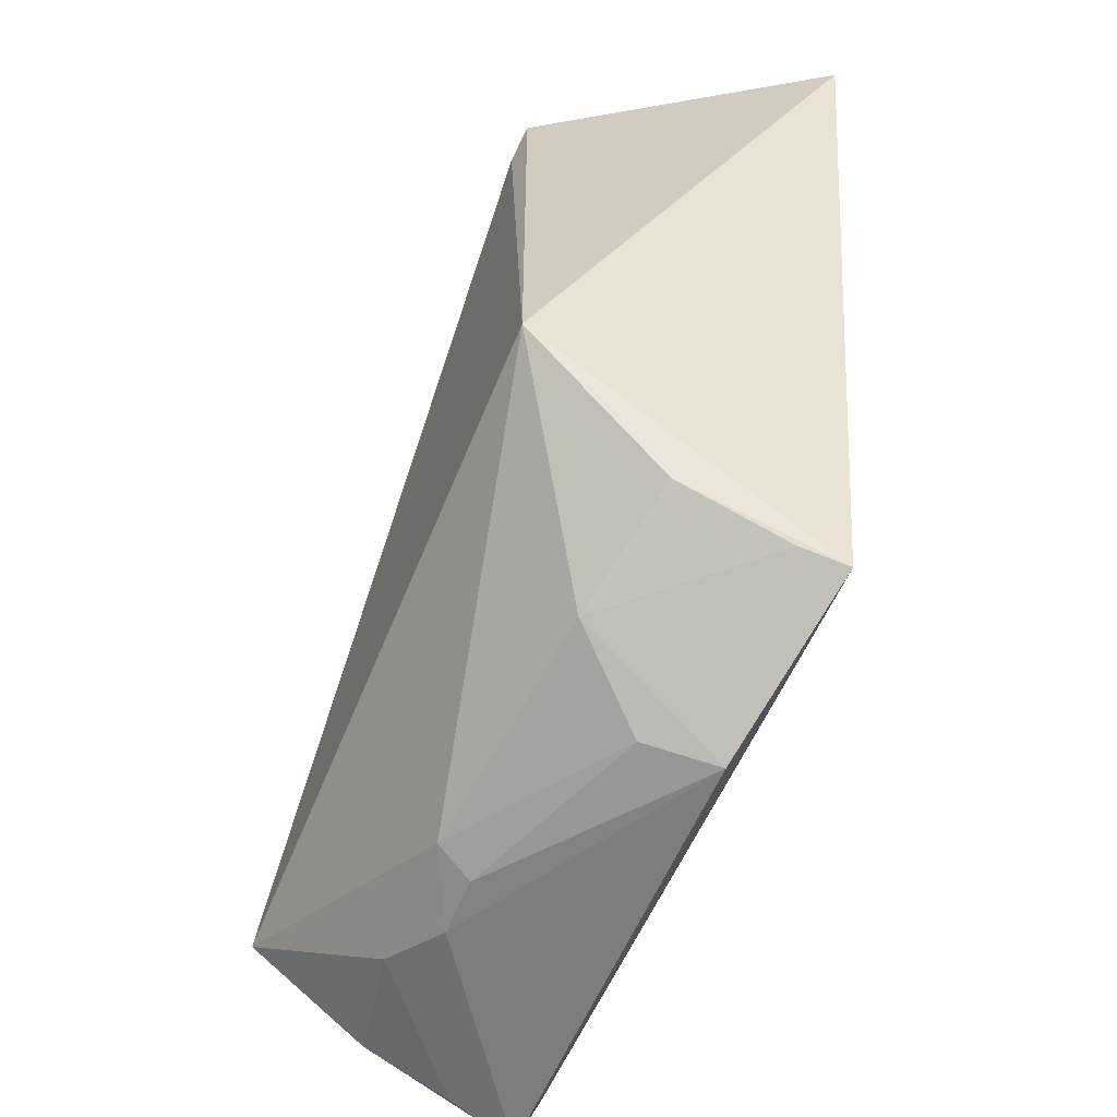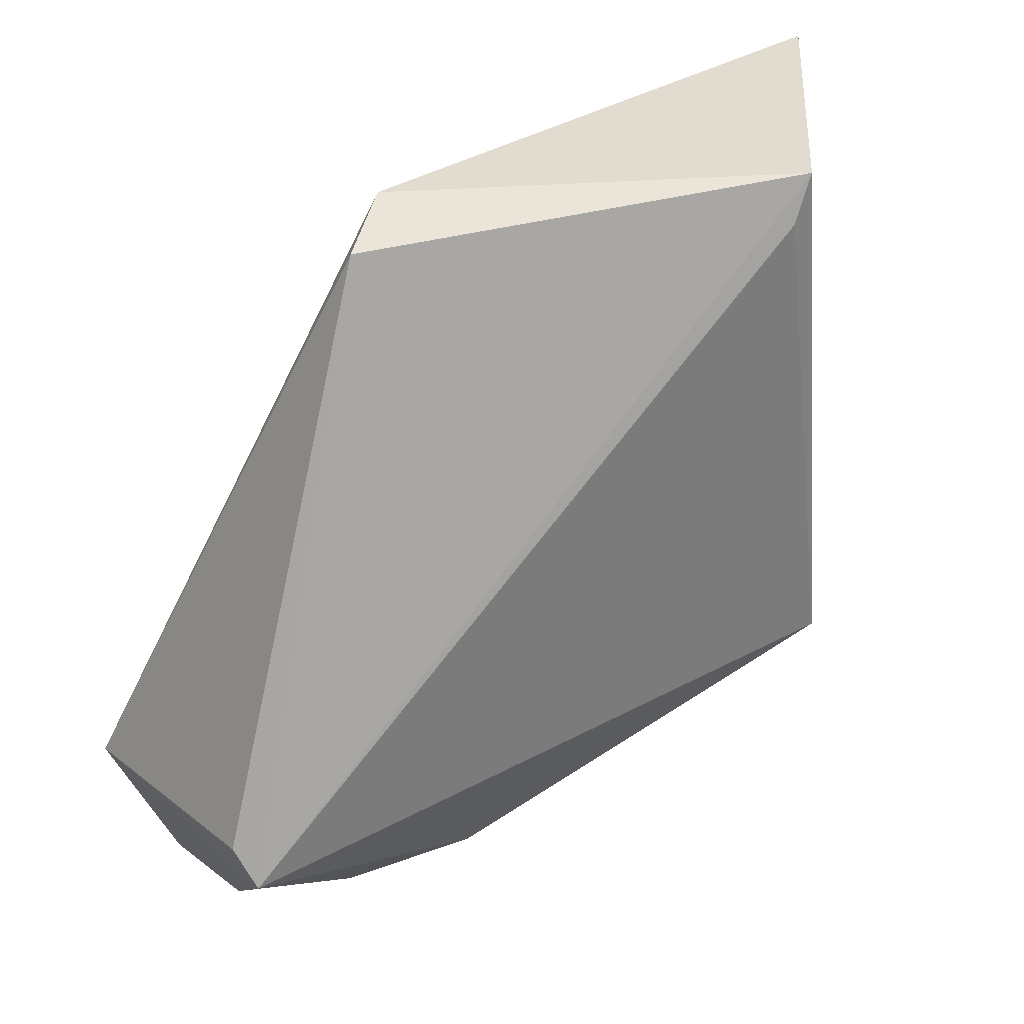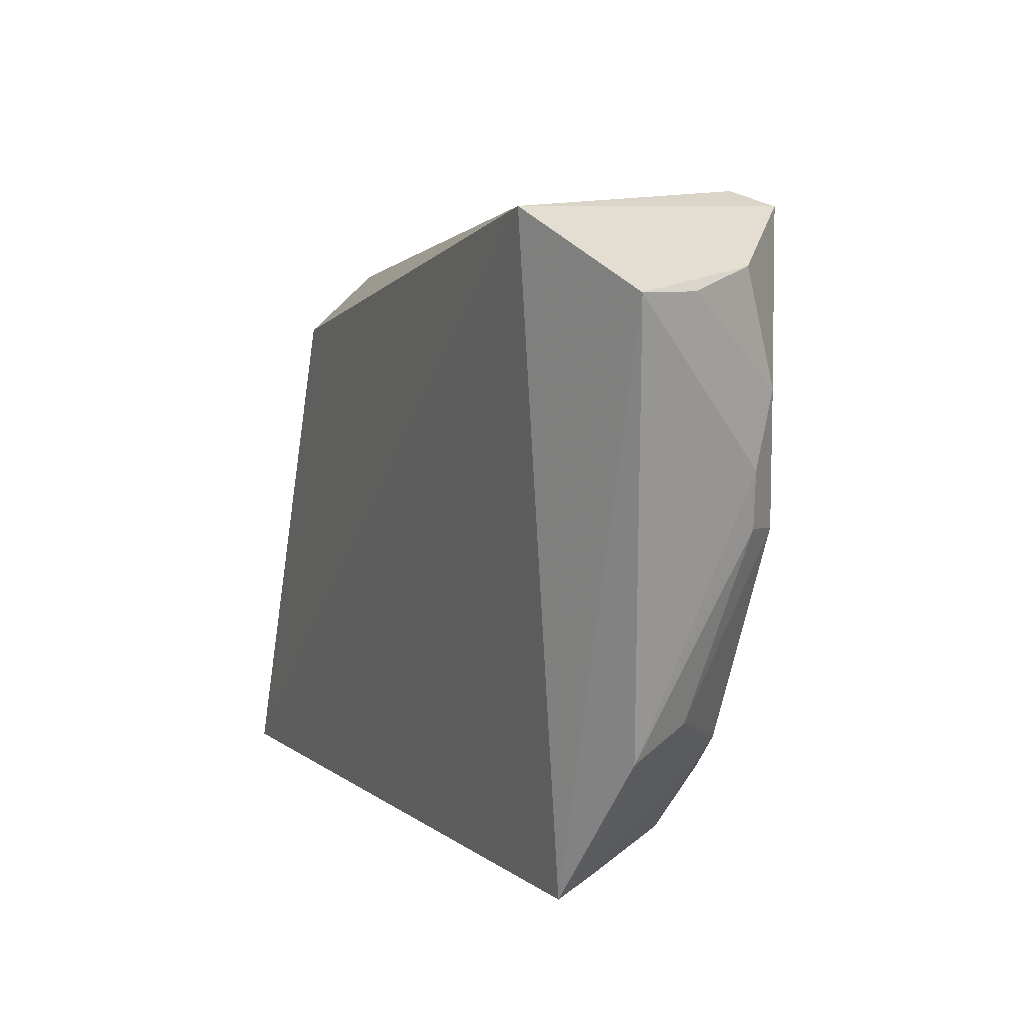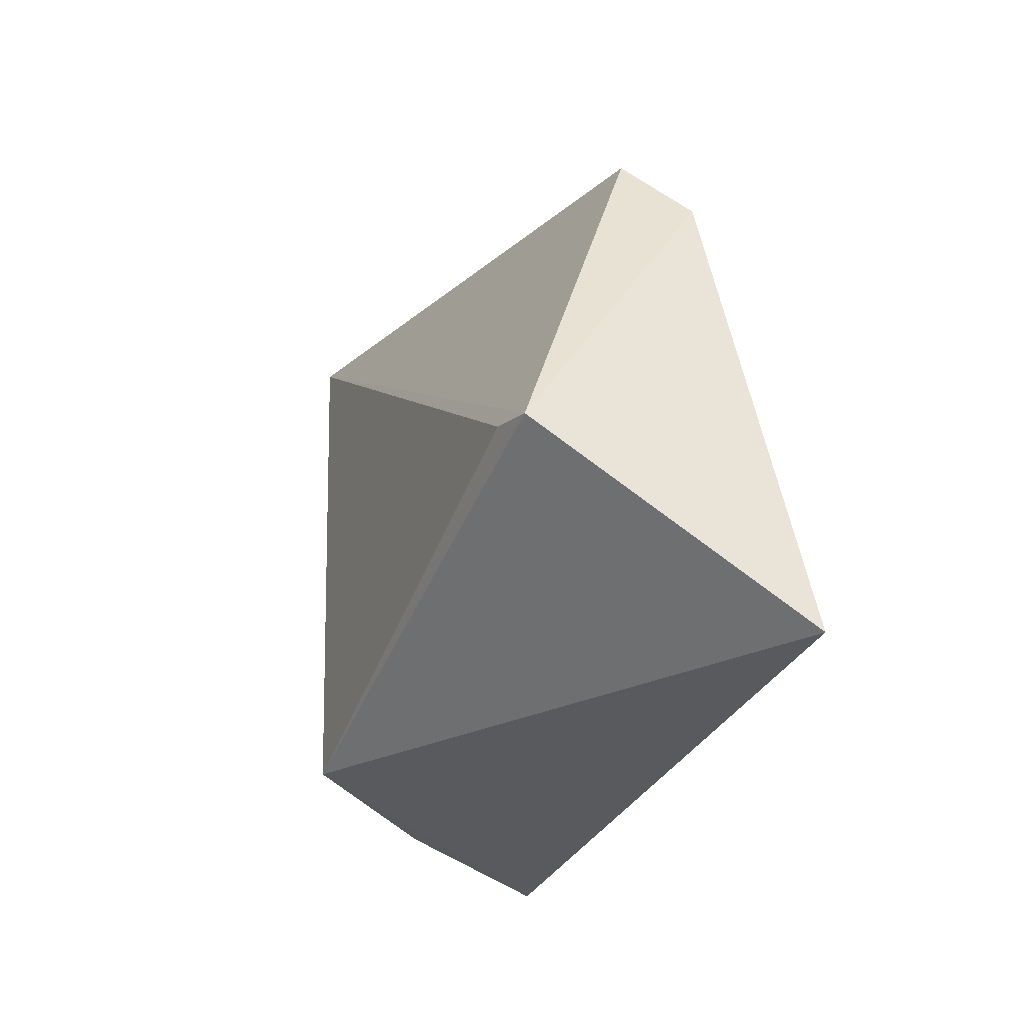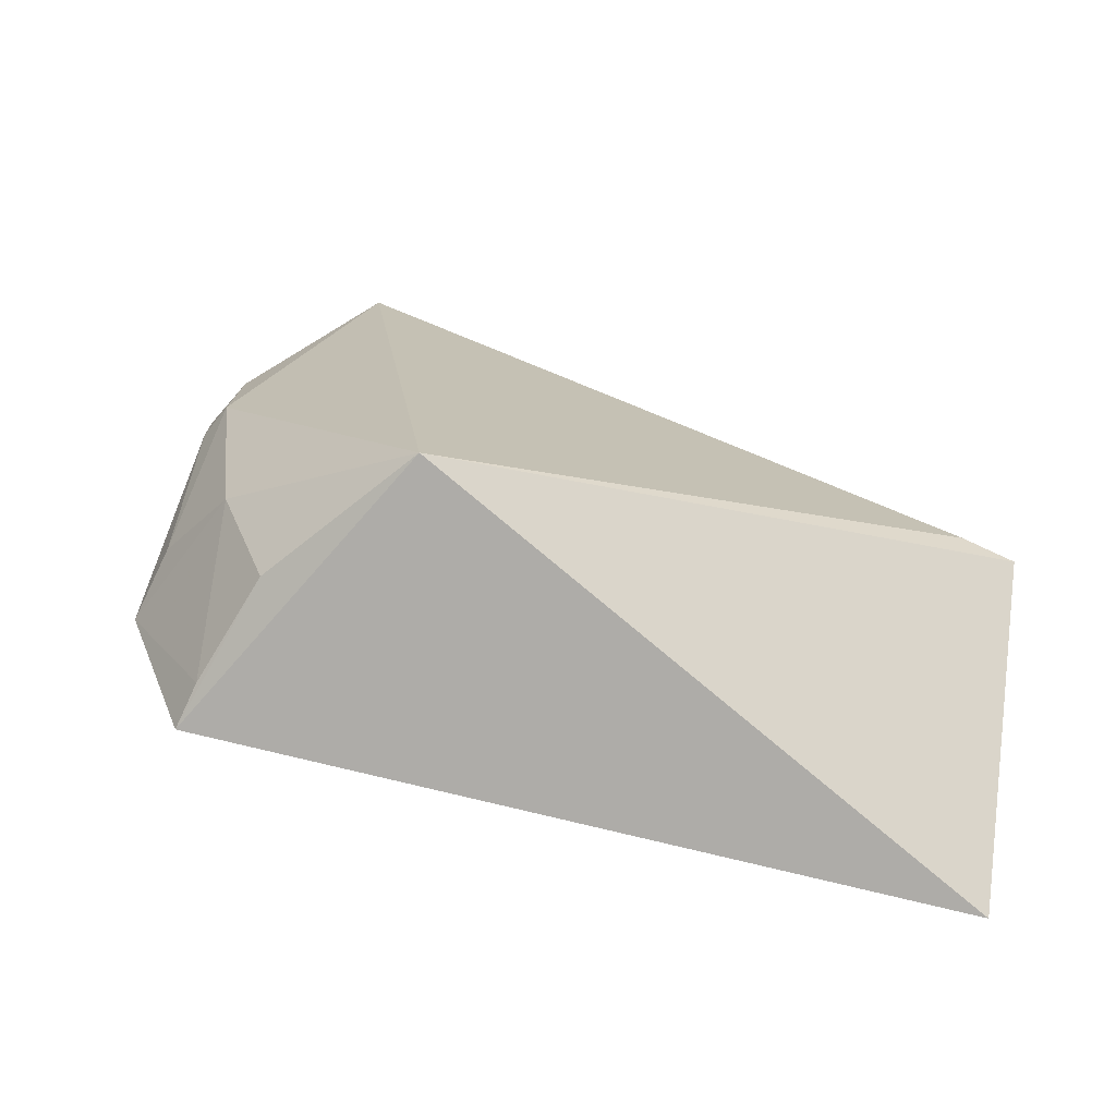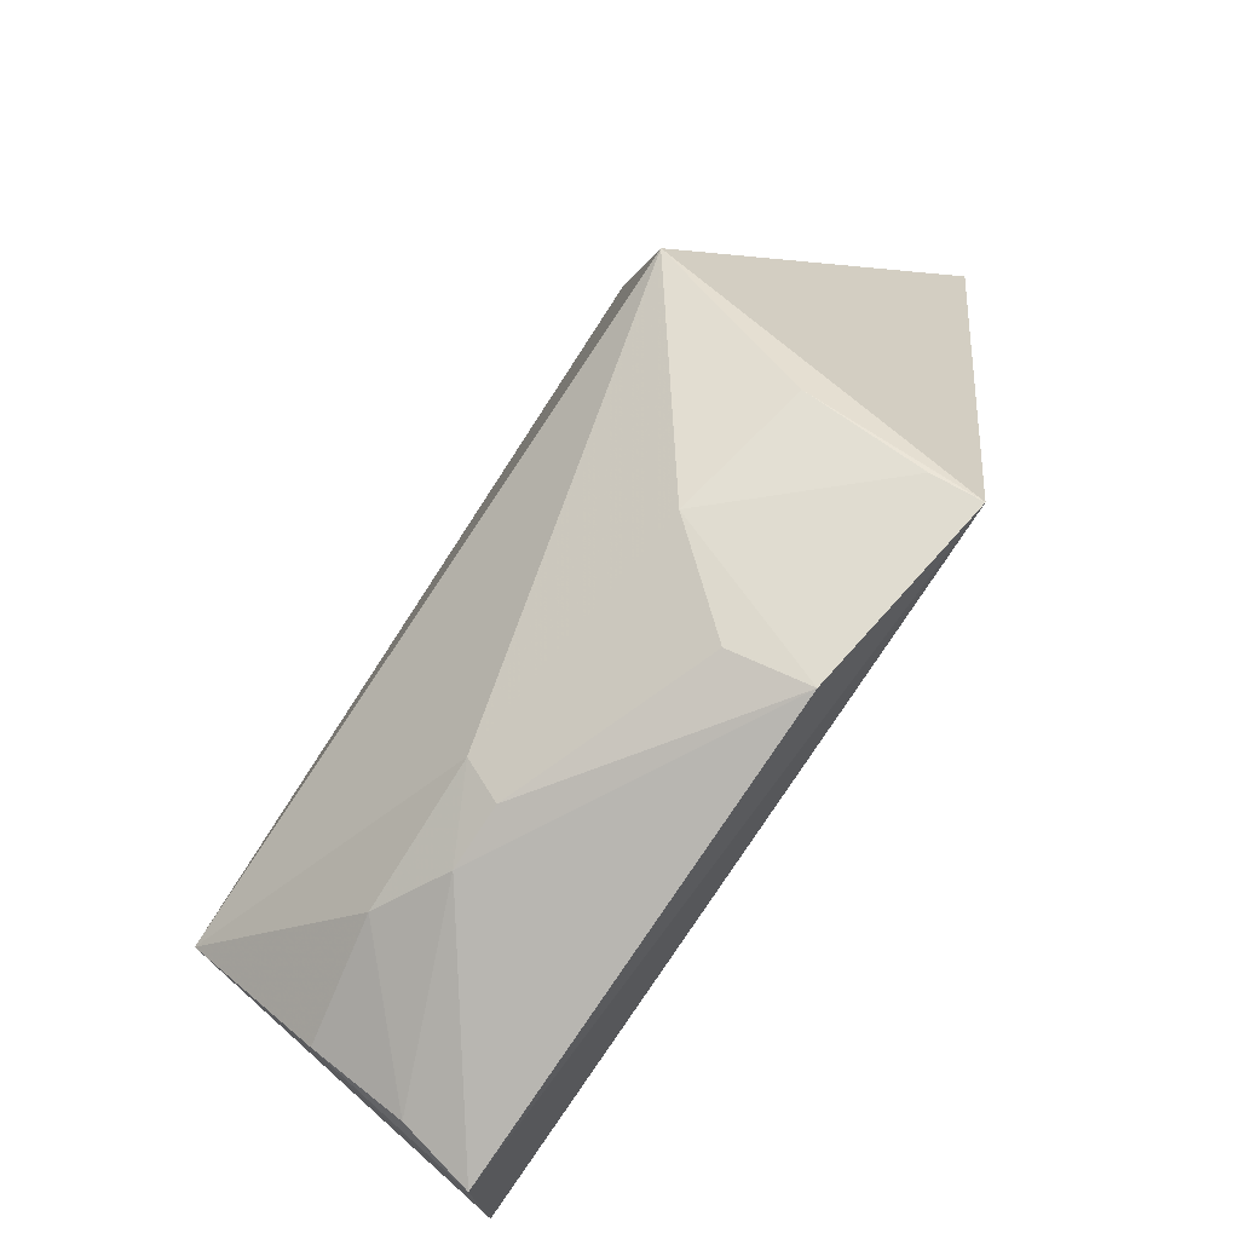
<metadata>
{"format":"obj","ext":"obj","renderer":"f3d","projection":"perspective","resolution":1024,"background":"white","views":[{"elev":-58.1,"azim":-22.6,"up":"+Z"},{"elev":34.1,"azim":-118.7,"up":"+Z"},{"elev":22.3,"azim":148.7,"up":"+Y"},{"elev":-41.3,"azim":-21.1,"up":"+Y"},{"elev":-74.1,"azim":-100.2,"up":"+Y"},{"elev":-80.0,"azim":-33.7,"up":"+Z"}]}
</metadata>
<code>
v 0.04331 -0.02071 0.1475
v 0.04837 -0.05462 0.149
v 0.04993 -0.001541 0.107
v 0.04684 -0.005041 0.09906
v 0.03037 -0.04626 0.1145
v 0.0491 -0.04515 0.1034
v 0.03009 -0.00459 0.109
v 0.03127 -0.04377 0.1485
v 0.03549 -0.02209 0.1012
v 0.03903 -0.01684 0.1463
v 0.03076 -0.04241 0.1457
v 0.03744 -0.03696 0.1035
v 0.04677 -0.03412 0.09881
v 0.03716 -0.005753 0.1024
v 0.03201 -0.003823 0.1111
v 0.0394 -0.04461 0.1068
v 0.03779 -0.01751 0.09992
v 0.0423 -0.03312 0.1001
v 0.04623 -0.0448 0.1042
v 0.03573 -0.01325 0.1013
v 0.03776 -0.02126 0.09997
v 0.0425 -0.005885 0.1001
f 1 2 3
f 6 3 2
f 6 4 3
f 6 2 5
f 7 3 4
f 8 5 2
f 8 2 1
f 9 5 7
f 10 1 3
f 10 8 1
f 10 7 8
f 11 8 7
f 11 7 5
f 11 5 8
f 12 5 9
f 13 4 6
f 14 7 4
f 15 10 3
f 15 3 7
f 15 7 10
f 16 6 5
f 16 5 12
f 17 4 13
f 18 13 12
f 18 12 9
f 19 13 6
f 19 12 13
f 19 16 12
f 19 6 16
f 20 9 7
f 20 7 14
f 20 17 9
f 21 17 13
f 21 13 18
f 21 18 9
f 21 9 17
f 22 20 14
f 22 14 4
f 22 4 17
f 22 17 20

</code>
